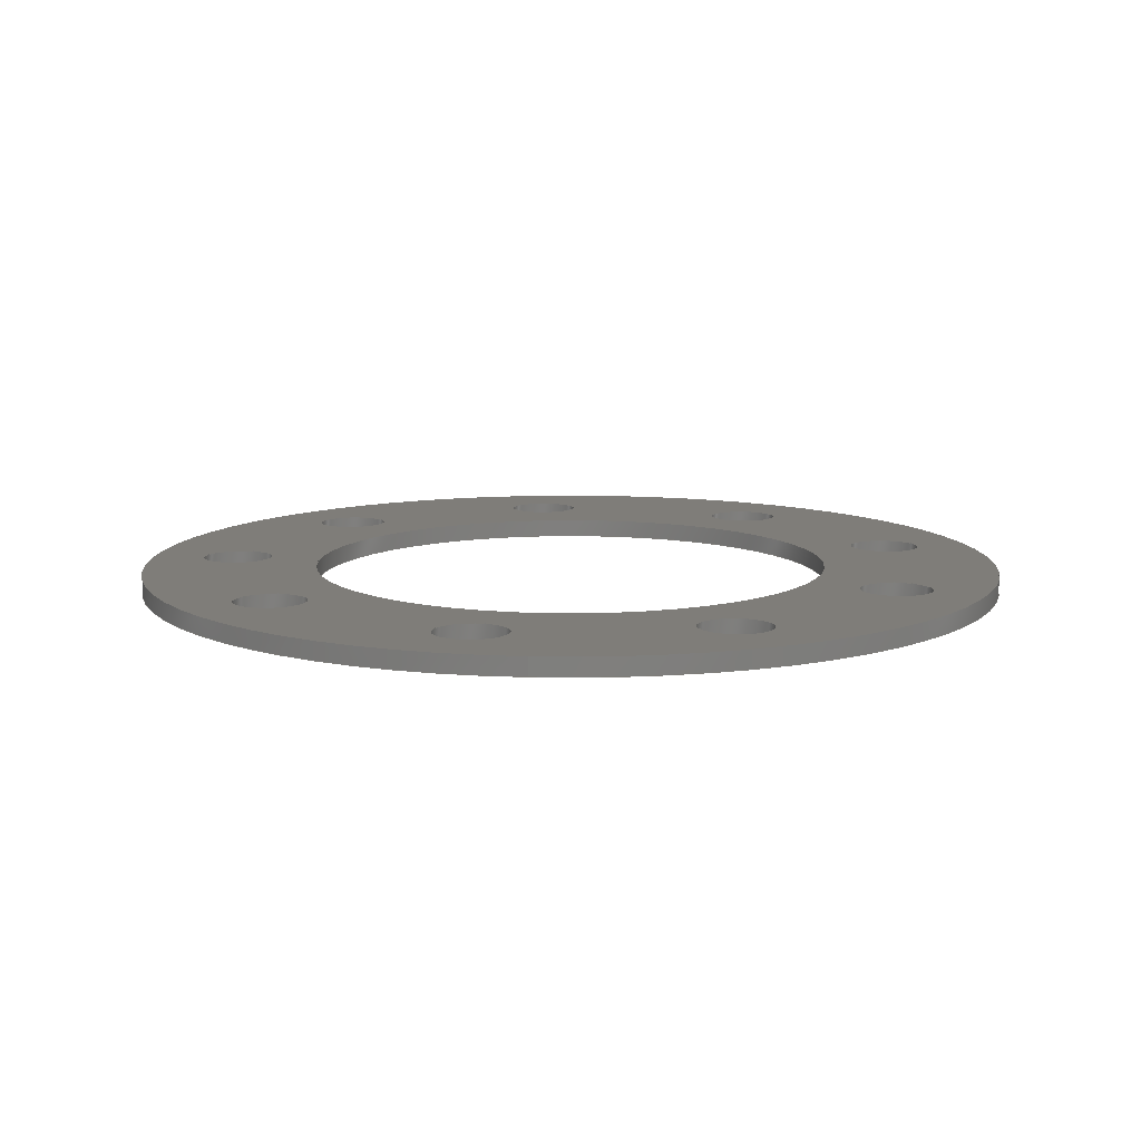
<metadata>
{"format":"step","ext":"step","renderer":"f3d","projection":"perspective","resolution":1024,"background":"white","views":[{"elev":10.8,"azim":-85.3,"up":"+Z"}]}
</metadata>
<code>
ISO-10303-21;
DATA;
#1=MECHANICAL_DESIGN_GEOMETRIC_PRESENTATION_REPRESENTATION('',(#4),#467);
#2=SHAPE_REPRESENTATION_RELATIONSHIP('SRR','None',#474,#3);
#3=ADVANCED_BREP_SHAPE_REPRESENTATION('',(#5),#466);
#4=STYLED_ITEM('',(#483),#5);
#5=MANIFOLD_SOLID_BREP('Spacer 0.75in - 2mm',#263);
#6=FACE_BOUND('',#53,.T.);
#7=FACE_BOUND('',#54,.T.);
#8=FACE_BOUND('',#55,.T.);
#9=FACE_BOUND('',#56,.T.);
#10=FACE_BOUND('',#57,.T.);
#11=FACE_BOUND('',#58,.T.);
#12=FACE_BOUND('',#59,.T.);
#13=FACE_BOUND('',#60,.T.);
#14=FACE_BOUND('',#61,.T.);
#15=FACE_BOUND('',#62,.T.);
#16=FACE_BOUND('',#64,.T.);
#17=FACE_BOUND('',#65,.T.);
#18=FACE_BOUND('',#66,.T.);
#19=FACE_BOUND('',#67,.T.);
#20=FACE_BOUND('',#68,.T.);
#21=FACE_BOUND('',#69,.T.);
#22=FACE_BOUND('',#70,.T.);
#23=FACE_BOUND('',#71,.T.);
#24=FACE_BOUND('',#72,.T.);
#25=FACE_BOUND('',#73,.T.);
#26=PLANE('',#310);
#27=PLANE('',#311);
#28=FACE_OUTER_BOUND('',#41,.T.);
#29=FACE_OUTER_BOUND('',#42,.T.);
#30=FACE_OUTER_BOUND('',#43,.T.);
#31=FACE_OUTER_BOUND('',#44,.T.);
#32=FACE_OUTER_BOUND('',#45,.T.);
#33=FACE_OUTER_BOUND('',#46,.T.);
#34=FACE_OUTER_BOUND('',#47,.T.);
#35=FACE_OUTER_BOUND('',#48,.T.);
#36=FACE_OUTER_BOUND('',#49,.T.);
#37=FACE_OUTER_BOUND('',#50,.T.);
#38=FACE_OUTER_BOUND('',#51,.T.);
#39=FACE_OUTER_BOUND('',#52,.T.);
#40=FACE_OUTER_BOUND('',#63,.T.);
#41=EDGE_LOOP('',(#173,#174,#175,#176));
#42=EDGE_LOOP('',(#177,#178,#179,#180));
#43=EDGE_LOOP('',(#181,#182,#183,#184));
#44=EDGE_LOOP('',(#185,#186,#187,#188));
#45=EDGE_LOOP('',(#189,#190,#191,#192));
#46=EDGE_LOOP('',(#193,#194,#195,#196));
#47=EDGE_LOOP('',(#197,#198,#199,#200));
#48=EDGE_LOOP('',(#201,#202,#203,#204));
#49=EDGE_LOOP('',(#205,#206,#207,#208));
#50=EDGE_LOOP('',(#209,#210,#211,#212));
#51=EDGE_LOOP('',(#213,#214,#215,#216));
#52=EDGE_LOOP('',(#217));
#53=EDGE_LOOP('',(#218));
#54=EDGE_LOOP('',(#219));
#55=EDGE_LOOP('',(#220));
#56=EDGE_LOOP('',(#221));
#57=EDGE_LOOP('',(#222));
#58=EDGE_LOOP('',(#223));
#59=EDGE_LOOP('',(#224));
#60=EDGE_LOOP('',(#225));
#61=EDGE_LOOP('',(#226));
#62=EDGE_LOOP('',(#227));
#63=EDGE_LOOP('',(#228));
#64=EDGE_LOOP('',(#229));
#65=EDGE_LOOP('',(#230));
#66=EDGE_LOOP('',(#231));
#67=EDGE_LOOP('',(#232));
#68=EDGE_LOOP('',(#233));
#69=EDGE_LOOP('',(#234));
#70=EDGE_LOOP('',(#235));
#71=EDGE_LOOP('',(#236));
#72=EDGE_LOOP('',(#237));
#73=EDGE_LOOP('',(#238));
#74=LINE('',#400,#85);
#75=LINE('',#406,#86);
#76=LINE('',#412,#87);
#77=LINE('',#418,#88);
#78=LINE('',#424,#89);
#79=LINE('',#430,#90);
#80=LINE('',#436,#91);
#81=LINE('',#442,#92);
#82=LINE('',#448,#93);
#83=LINE('',#454,#94);
#84=LINE('',#460,#95);
#85=VECTOR('',#318,28.57);
#86=VECTOR('',#325,3.969);
#87=VECTOR('',#332,3.969);
#88=VECTOR('',#339,3.969);
#89=VECTOR('',#346,3.969);
#90=VECTOR('',#353,3.969);
#91=VECTOR('',#360,3.969);
#92=VECTOR('',#367,3.969);
#93=VECTOR('',#374,3.969);
#94=VECTOR('',#381,3.969);
#95=VECTOR('',#388,47.62);
#96=CIRCLE('',#278,28.57);
#97=CIRCLE('',#279,28.57);
#98=CIRCLE('',#281,3.969);
#99=CIRCLE('',#282,3.969);
#100=CIRCLE('',#284,3.969);
#101=CIRCLE('',#285,3.969);
#102=CIRCLE('',#287,3.969);
#103=CIRCLE('',#288,3.969);
#104=CIRCLE('',#290,3.969);
#105=CIRCLE('',#291,3.969);
#106=CIRCLE('',#293,3.969);
#107=CIRCLE('',#294,3.969);
#108=CIRCLE('',#296,3.969);
#109=CIRCLE('',#297,3.969);
#110=CIRCLE('',#299,3.969);
#111=CIRCLE('',#300,3.969);
#112=CIRCLE('',#302,3.969);
#113=CIRCLE('',#303,3.969);
#114=CIRCLE('',#305,3.969);
#115=CIRCLE('',#306,3.969);
#116=CIRCLE('',#308,47.62);
#117=CIRCLE('',#309,47.62);
#118=VERTEX_POINT('',#397);
#119=VERTEX_POINT('',#399);
#120=VERTEX_POINT('',#403);
#121=VERTEX_POINT('',#405);
#122=VERTEX_POINT('',#409);
#123=VERTEX_POINT('',#411);
#124=VERTEX_POINT('',#415);
#125=VERTEX_POINT('',#417);
#126=VERTEX_POINT('',#421);
#127=VERTEX_POINT('',#423);
#128=VERTEX_POINT('',#427);
#129=VERTEX_POINT('',#429);
#130=VERTEX_POINT('',#433);
#131=VERTEX_POINT('',#435);
#132=VERTEX_POINT('',#439);
#133=VERTEX_POINT('',#441);
#134=VERTEX_POINT('',#445);
#135=VERTEX_POINT('',#447);
#136=VERTEX_POINT('',#451);
#137=VERTEX_POINT('',#453);
#138=VERTEX_POINT('',#457);
#139=VERTEX_POINT('',#459);
#140=EDGE_CURVE('',#118,#118,#96,.T.);
#141=EDGE_CURVE('',#118,#119,#74,.T.);
#142=EDGE_CURVE('',#119,#119,#97,.T.);
#143=EDGE_CURVE('',#120,#120,#98,.T.);
#144=EDGE_CURVE('',#120,#121,#75,.T.);
#145=EDGE_CURVE('',#121,#121,#99,.T.);
#146=EDGE_CURVE('',#122,#122,#100,.T.);
#147=EDGE_CURVE('',#122,#123,#76,.T.);
#148=EDGE_CURVE('',#123,#123,#101,.T.);
#149=EDGE_CURVE('',#124,#124,#102,.T.);
#150=EDGE_CURVE('',#124,#125,#77,.T.);
#151=EDGE_CURVE('',#125,#125,#103,.T.);
#152=EDGE_CURVE('',#126,#126,#104,.T.);
#153=EDGE_CURVE('',#126,#127,#78,.T.);
#154=EDGE_CURVE('',#127,#127,#105,.T.);
#155=EDGE_CURVE('',#128,#128,#106,.T.);
#156=EDGE_CURVE('',#128,#129,#79,.T.);
#157=EDGE_CURVE('',#129,#129,#107,.T.);
#158=EDGE_CURVE('',#130,#130,#108,.T.);
#159=EDGE_CURVE('',#130,#131,#80,.T.);
#160=EDGE_CURVE('',#131,#131,#109,.T.);
#161=EDGE_CURVE('',#132,#132,#110,.T.);
#162=EDGE_CURVE('',#132,#133,#81,.T.);
#163=EDGE_CURVE('',#133,#133,#111,.T.);
#164=EDGE_CURVE('',#134,#134,#112,.T.);
#165=EDGE_CURVE('',#134,#135,#82,.T.);
#166=EDGE_CURVE('',#135,#135,#113,.T.);
#167=EDGE_CURVE('',#136,#136,#114,.T.);
#168=EDGE_CURVE('',#136,#137,#83,.T.);
#169=EDGE_CURVE('',#137,#137,#115,.T.);
#170=EDGE_CURVE('',#138,#138,#116,.T.);
#171=EDGE_CURVE('',#138,#139,#84,.T.);
#172=EDGE_CURVE('',#139,#139,#117,.T.);
#173=ORIENTED_EDGE('',*,*,#140,.F.);
#174=ORIENTED_EDGE('',*,*,#141,.T.);
#175=ORIENTED_EDGE('',*,*,#142,.F.);
#176=ORIENTED_EDGE('',*,*,#141,.F.);
#177=ORIENTED_EDGE('',*,*,#143,.F.);
#178=ORIENTED_EDGE('',*,*,#144,.T.);
#179=ORIENTED_EDGE('',*,*,#145,.F.);
#180=ORIENTED_EDGE('',*,*,#144,.F.);
#181=ORIENTED_EDGE('',*,*,#146,.F.);
#182=ORIENTED_EDGE('',*,*,#147,.T.);
#183=ORIENTED_EDGE('',*,*,#148,.F.);
#184=ORIENTED_EDGE('',*,*,#147,.F.);
#185=ORIENTED_EDGE('',*,*,#149,.F.);
#186=ORIENTED_EDGE('',*,*,#150,.T.);
#187=ORIENTED_EDGE('',*,*,#151,.F.);
#188=ORIENTED_EDGE('',*,*,#150,.F.);
#189=ORIENTED_EDGE('',*,*,#152,.F.);
#190=ORIENTED_EDGE('',*,*,#153,.T.);
#191=ORIENTED_EDGE('',*,*,#154,.F.);
#192=ORIENTED_EDGE('',*,*,#153,.F.);
#193=ORIENTED_EDGE('',*,*,#155,.F.);
#194=ORIENTED_EDGE('',*,*,#156,.T.);
#195=ORIENTED_EDGE('',*,*,#157,.F.);
#196=ORIENTED_EDGE('',*,*,#156,.F.);
#197=ORIENTED_EDGE('',*,*,#158,.F.);
#198=ORIENTED_EDGE('',*,*,#159,.T.);
#199=ORIENTED_EDGE('',*,*,#160,.F.);
#200=ORIENTED_EDGE('',*,*,#159,.F.);
#201=ORIENTED_EDGE('',*,*,#161,.F.);
#202=ORIENTED_EDGE('',*,*,#162,.T.);
#203=ORIENTED_EDGE('',*,*,#163,.F.);
#204=ORIENTED_EDGE('',*,*,#162,.F.);
#205=ORIENTED_EDGE('',*,*,#164,.F.);
#206=ORIENTED_EDGE('',*,*,#165,.T.);
#207=ORIENTED_EDGE('',*,*,#166,.F.);
#208=ORIENTED_EDGE('',*,*,#165,.F.);
#209=ORIENTED_EDGE('',*,*,#167,.F.);
#210=ORIENTED_EDGE('',*,*,#168,.T.);
#211=ORIENTED_EDGE('',*,*,#169,.F.);
#212=ORIENTED_EDGE('',*,*,#168,.F.);
#213=ORIENTED_EDGE('',*,*,#170,.F.);
#214=ORIENTED_EDGE('',*,*,#171,.T.);
#215=ORIENTED_EDGE('',*,*,#172,.T.);
#216=ORIENTED_EDGE('',*,*,#171,.F.);
#217=ORIENTED_EDGE('',*,*,#170,.T.);
#218=ORIENTED_EDGE('',*,*,#167,.T.);
#219=ORIENTED_EDGE('',*,*,#164,.T.);
#220=ORIENTED_EDGE('',*,*,#161,.T.);
#221=ORIENTED_EDGE('',*,*,#158,.T.);
#222=ORIENTED_EDGE('',*,*,#155,.T.);
#223=ORIENTED_EDGE('',*,*,#152,.T.);
#224=ORIENTED_EDGE('',*,*,#149,.T.);
#225=ORIENTED_EDGE('',*,*,#146,.T.);
#226=ORIENTED_EDGE('',*,*,#143,.T.);
#227=ORIENTED_EDGE('',*,*,#140,.T.);
#228=ORIENTED_EDGE('',*,*,#172,.F.);
#229=ORIENTED_EDGE('',*,*,#169,.T.);
#230=ORIENTED_EDGE('',*,*,#166,.T.);
#231=ORIENTED_EDGE('',*,*,#163,.T.);
#232=ORIENTED_EDGE('',*,*,#160,.T.);
#233=ORIENTED_EDGE('',*,*,#157,.T.);
#234=ORIENTED_EDGE('',*,*,#154,.T.);
#235=ORIENTED_EDGE('',*,*,#151,.T.);
#236=ORIENTED_EDGE('',*,*,#148,.T.);
#237=ORIENTED_EDGE('',*,*,#145,.T.);
#238=ORIENTED_EDGE('',*,*,#142,.T.);
#239=CYLINDRICAL_SURFACE('',#277,28.57);
#240=CYLINDRICAL_SURFACE('',#280,3.969);
#241=CYLINDRICAL_SURFACE('',#283,3.969);
#242=CYLINDRICAL_SURFACE('',#286,3.969);
#243=CYLINDRICAL_SURFACE('',#289,3.969);
#244=CYLINDRICAL_SURFACE('',#292,3.969);
#245=CYLINDRICAL_SURFACE('',#295,3.969);
#246=CYLINDRICAL_SURFACE('',#298,3.969);
#247=CYLINDRICAL_SURFACE('',#301,3.969);
#248=CYLINDRICAL_SURFACE('',#304,3.969);
#249=CYLINDRICAL_SURFACE('',#307,47.62);
#250=ADVANCED_FACE('',(#28),#239,.F.);
#251=ADVANCED_FACE('',(#29),#240,.F.);
#252=ADVANCED_FACE('',(#30),#241,.F.);
#253=ADVANCED_FACE('',(#31),#242,.F.);
#254=ADVANCED_FACE('',(#32),#243,.F.);
#255=ADVANCED_FACE('',(#33),#244,.F.);
#256=ADVANCED_FACE('',(#34),#245,.F.);
#257=ADVANCED_FACE('',(#35),#246,.F.);
#258=ADVANCED_FACE('',(#36),#247,.F.);
#259=ADVANCED_FACE('',(#37),#248,.F.);
#260=ADVANCED_FACE('',(#38),#249,.T.);
#261=ADVANCED_FACE('',(#39,#6,#7,#8,#9,#10,#11,#12,#13,#14,#15),#26,
 .T.);
#262=ADVANCED_FACE('',(#40,#16,#17,#18,#19,#20,#21,#22,#23,#24,#25),#27,
 .F.);
#263=CLOSED_SHELL('',(#250,#251,#252,#253,#254,#255,#256,#257,#258,#259,
#260,#261,#262));
#264=DERIVED_UNIT_ELEMENT(#266,1);
#265=DERIVED_UNIT_ELEMENT(#469,-3);
#266=(
MASS_UNIT()
NAMED_UNIT(*)
SI_UNIT(.KILO.,.GRAM.)
);
#267=DERIVED_UNIT((#264,#265));
#268=MEASURE_REPRESENTATION_ITEM('density measure',
POSITIVE_RATIO_MEASURE(7850),#267);
#269=PROPERTY_DEFINITION_REPRESENTATION(#274,#271);
#270=PROPERTY_DEFINITION_REPRESENTATION(#275,#272);
#271=REPRESENTATION('material name',(#273),#466);
#272=REPRESENTATION('density',(#268),#466);
#273=DESCRIPTIVE_REPRESENTATION_ITEM('Steel','Steel');
#274=PROPERTY_DEFINITION('material property','material name',#476);
#275=PROPERTY_DEFINITION('material property','density of part',#476);
#276=AXIS2_PLACEMENT_3D('',#395,#312,#313);
#277=AXIS2_PLACEMENT_3D('',#396,#314,#315);
#278=AXIS2_PLACEMENT_3D('',#398,#316,#317);
#279=AXIS2_PLACEMENT_3D('',#401,#319,#320);
#280=AXIS2_PLACEMENT_3D('',#402,#321,#322);
#281=AXIS2_PLACEMENT_3D('',#404,#323,#324);
#282=AXIS2_PLACEMENT_3D('',#407,#326,#327);
#283=AXIS2_PLACEMENT_3D('',#408,#328,#329);
#284=AXIS2_PLACEMENT_3D('',#410,#330,#331);
#285=AXIS2_PLACEMENT_3D('',#413,#333,#334);
#286=AXIS2_PLACEMENT_3D('',#414,#335,#336);
#287=AXIS2_PLACEMENT_3D('',#416,#337,#338);
#288=AXIS2_PLACEMENT_3D('',#419,#340,#341);
#289=AXIS2_PLACEMENT_3D('',#420,#342,#343);
#290=AXIS2_PLACEMENT_3D('',#422,#344,#345);
#291=AXIS2_PLACEMENT_3D('',#425,#347,#348);
#292=AXIS2_PLACEMENT_3D('',#426,#349,#350);
#293=AXIS2_PLACEMENT_3D('',#428,#351,#352);
#294=AXIS2_PLACEMENT_3D('',#431,#354,#355);
#295=AXIS2_PLACEMENT_3D('',#432,#356,#357);
#296=AXIS2_PLACEMENT_3D('',#434,#358,#359);
#297=AXIS2_PLACEMENT_3D('',#437,#361,#362);
#298=AXIS2_PLACEMENT_3D('',#438,#363,#364);
#299=AXIS2_PLACEMENT_3D('',#440,#365,#366);
#300=AXIS2_PLACEMENT_3D('',#443,#368,#369);
#301=AXIS2_PLACEMENT_3D('',#444,#370,#371);
#302=AXIS2_PLACEMENT_3D('',#446,#372,#373);
#303=AXIS2_PLACEMENT_3D('',#449,#375,#376);
#304=AXIS2_PLACEMENT_3D('',#450,#377,#378);
#305=AXIS2_PLACEMENT_3D('',#452,#379,#380);
#306=AXIS2_PLACEMENT_3D('',#455,#382,#383);
#307=AXIS2_PLACEMENT_3D('',#456,#384,#385);
#308=AXIS2_PLACEMENT_3D('',#458,#386,#387);
#309=AXIS2_PLACEMENT_3D('',#461,#389,#390);
#310=AXIS2_PLACEMENT_3D('',#462,#391,#392);
#311=AXIS2_PLACEMENT_3D('',#463,#393,#394);
#312=DIRECTION('axis',(0,0,1));
#313=DIRECTION('refdir',(1,0,0));
#314=DIRECTION('center_axis',(0,0,1));
#315=DIRECTION('ref_axis',(1,0,0));
#316=DIRECTION('center_axis',(0,0,-1));
#317=DIRECTION('ref_axis',(1,0,0));
#318=DIRECTION('',(0,0,-1));
#319=DIRECTION('center_axis',(0,0,1));
#320=DIRECTION('ref_axis',(1,0,0));
#321=DIRECTION('center_axis',(0,0,1));
#322=DIRECTION('ref_axis',(1,0,0));
#323=DIRECTION('center_axis',(0,0,-1));
#324=DIRECTION('ref_axis',(1,0,0));
#325=DIRECTION('',(0,0,-1));
#326=DIRECTION('center_axis',(0,0,1));
#327=DIRECTION('ref_axis',(1,0,0));
#328=DIRECTION('center_axis',(0,0,1));
#329=DIRECTION('ref_axis',(1,0,0));
#330=DIRECTION('center_axis',(0,0,-1));
#331=DIRECTION('ref_axis',(1,0,0));
#332=DIRECTION('',(0,0,-1));
#333=DIRECTION('center_axis',(0,0,1));
#334=DIRECTION('ref_axis',(1,0,0));
#335=DIRECTION('center_axis',(0,0,1));
#336=DIRECTION('ref_axis',(1,0,0));
#337=DIRECTION('center_axis',(0,0,-1));
#338=DIRECTION('ref_axis',(1,0,0));
#339=DIRECTION('',(0,0,-1));
#340=DIRECTION('center_axis',(0,0,1));
#341=DIRECTION('ref_axis',(1,0,0));
#342=DIRECTION('center_axis',(0,0,1));
#343=DIRECTION('ref_axis',(1,0,0));
#344=DIRECTION('center_axis',(0,0,-1));
#345=DIRECTION('ref_axis',(1,0,0));
#346=DIRECTION('',(0,0,-1));
#347=DIRECTION('center_axis',(0,0,1));
#348=DIRECTION('ref_axis',(1,0,0));
#349=DIRECTION('center_axis',(0,0,1));
#350=DIRECTION('ref_axis',(1,0,0));
#351=DIRECTION('center_axis',(0,0,-1));
#352=DIRECTION('ref_axis',(1,0,0));
#353=DIRECTION('',(0,0,-1));
#354=DIRECTION('center_axis',(0,0,1));
#355=DIRECTION('ref_axis',(1,0,0));
#356=DIRECTION('center_axis',(0,0,1));
#357=DIRECTION('ref_axis',(1,0,0));
#358=DIRECTION('center_axis',(0,0,-1));
#359=DIRECTION('ref_axis',(1,0,0));
#360=DIRECTION('',(0,0,-1));
#361=DIRECTION('center_axis',(0,0,1));
#362=DIRECTION('ref_axis',(1,0,0));
#363=DIRECTION('center_axis',(0,0,1));
#364=DIRECTION('ref_axis',(1,0,0));
#365=DIRECTION('center_axis',(0,0,-1));
#366=DIRECTION('ref_axis',(1,0,0));
#367=DIRECTION('',(0,0,-1));
#368=DIRECTION('center_axis',(0,0,1));
#369=DIRECTION('ref_axis',(1,0,0));
#370=DIRECTION('center_axis',(0,0,1));
#371=DIRECTION('ref_axis',(1,0,0));
#372=DIRECTION('center_axis',(0,0,-1));
#373=DIRECTION('ref_axis',(1,0,0));
#374=DIRECTION('',(0,0,-1));
#375=DIRECTION('center_axis',(0,0,1));
#376=DIRECTION('ref_axis',(1,0,0));
#377=DIRECTION('center_axis',(0,0,1));
#378=DIRECTION('ref_axis',(1,0,0));
#379=DIRECTION('center_axis',(0,0,-1));
#380=DIRECTION('ref_axis',(1,0,0));
#381=DIRECTION('',(0,0,-1));
#382=DIRECTION('center_axis',(0,0,1));
#383=DIRECTION('ref_axis',(1,0,0));
#384=DIRECTION('center_axis',(0,0,1));
#385=DIRECTION('ref_axis',(1,0,0));
#386=DIRECTION('center_axis',(0,0,1));
#387=DIRECTION('ref_axis',(1,0,0));
#388=DIRECTION('',(0,0,-1));
#389=DIRECTION('center_axis',(0,0,1));
#390=DIRECTION('ref_axis',(1,0,0));
#391=DIRECTION('center_axis',(0,0,1));
#392=DIRECTION('ref_axis',(1,0,0));
#393=DIRECTION('center_axis',(0,0,1));
#394=DIRECTION('ref_axis',(1,0,0));
#395=CARTESIAN_POINT('',(0,0,0));
#396=CARTESIAN_POINT('Origin',(-4.441e-15,-7.401e-16,
0));
#397=CARTESIAN_POINT('',(-28.57,-4.24e-15,2));
#398=CARTESIAN_POINT('Origin',(-4.441e-15,-7.401e-16,
2));
#399=CARTESIAN_POINT('',(-28.57,-4.24e-15,0));
#400=CARTESIAN_POINT('',(-28.57,-4.24e-15,0));
#401=CARTESIAN_POINT('Origin',(-4.441e-15,-7.401e-16,
0));
#402=CARTESIAN_POINT('Origin',(0,38.1,0));
#403=CARTESIAN_POINT('',(-3.969,38.1,2));
#404=CARTESIAN_POINT('Origin',(0,38.1,2));
#405=CARTESIAN_POINT('',(-3.969,38.1,0));
#406=CARTESIAN_POINT('',(-3.969,38.1,0));
#407=CARTESIAN_POINT('Origin',(0,38.1,0));
#408=CARTESIAN_POINT('Origin',(37.52,6.616,0));
#409=CARTESIAN_POINT('',(33.55,6.616,2));
#410=CARTESIAN_POINT('Origin',(37.52,6.616,2));
#411=CARTESIAN_POINT('',(33.55,6.616,0));
#412=CARTESIAN_POINT('',(33.55,6.616,0));
#413=CARTESIAN_POINT('Origin',(37.52,6.616,0));
#414=CARTESIAN_POINT('Origin',(24.49,29.19,0));
#415=CARTESIAN_POINT('',(20.52,29.19,2));
#416=CARTESIAN_POINT('Origin',(24.49,29.19,2));
#417=CARTESIAN_POINT('',(20.52,29.19,0));
#418=CARTESIAN_POINT('',(20.52,29.19,0));
#419=CARTESIAN_POINT('Origin',(24.49,29.19,0));
#420=CARTESIAN_POINT('Origin',(-33,-19.05,0));
#421=CARTESIAN_POINT('',(-36.96,-19.05,2));
#422=CARTESIAN_POINT('Origin',(-33,-19.05,2));
#423=CARTESIAN_POINT('',(-36.96,-19.05,0));
#424=CARTESIAN_POINT('',(-36.96,-19.05,0));
#425=CARTESIAN_POINT('Origin',(-33,-19.05,0));
#426=CARTESIAN_POINT('Origin',(33,-19.05,0));
#427=CARTESIAN_POINT('',(29.03,-19.05,2));
#428=CARTESIAN_POINT('Origin',(33,-19.05,2));
#429=CARTESIAN_POINT('',(29.03,-19.05,0));
#430=CARTESIAN_POINT('',(29.03,-19.05,0));
#431=CARTESIAN_POINT('Origin',(33,-19.05,0));
#432=CARTESIAN_POINT('Origin',(-24.49,29.19,0));
#433=CARTESIAN_POINT('',(-28.46,29.19,2));
#434=CARTESIAN_POINT('Origin',(-24.49,29.19,2));
#435=CARTESIAN_POINT('',(-28.46,29.19,0));
#436=CARTESIAN_POINT('',(-28.46,29.19,0));
#437=CARTESIAN_POINT('Origin',(-24.49,29.19,0));
#438=CARTESIAN_POINT('Origin',(13.03,-35.8,0));
#439=CARTESIAN_POINT('',(9.062,-35.8,2));
#440=CARTESIAN_POINT('Origin',(13.03,-35.8,2));
#441=CARTESIAN_POINT('',(9.062,-35.8,0));
#442=CARTESIAN_POINT('',(9.062,-35.8,0));
#443=CARTESIAN_POINT('Origin',(13.03,-35.8,0));
#444=CARTESIAN_POINT('Origin',(-13.03,-35.8,0));
#445=CARTESIAN_POINT('',(-17,-35.8,2));
#446=CARTESIAN_POINT('Origin',(-13.03,-35.8,2));
#447=CARTESIAN_POINT('',(-17,-35.8,0));
#448=CARTESIAN_POINT('',(-17,-35.8,0));
#449=CARTESIAN_POINT('Origin',(-13.03,-35.8,0));
#450=CARTESIAN_POINT('Origin',(-37.52,6.616,0));
#451=CARTESIAN_POINT('',(-41.49,6.616,2));
#452=CARTESIAN_POINT('Origin',(-37.52,6.616,2));
#453=CARTESIAN_POINT('',(-41.49,6.616,0));
#454=CARTESIAN_POINT('',(-41.49,6.616,0));
#455=CARTESIAN_POINT('Origin',(-37.52,6.616,0));
#456=CARTESIAN_POINT('Origin',(-4.441e-15,-7.401e-16,
0));
#457=CARTESIAN_POINT('',(-47.62,-6.573e-15,2));
#458=CARTESIAN_POINT('Origin',(-4.441e-15,-7.401e-16,
2));
#459=CARTESIAN_POINT('',(-47.62,-6.573e-15,0));
#460=CARTESIAN_POINT('',(-47.62,-6.573e-15,0));
#461=CARTESIAN_POINT('Origin',(-4.441e-15,-7.401e-16,
0));
#462=CARTESIAN_POINT('Origin',(0,0,2));
#463=CARTESIAN_POINT('Origin',(0,0,0));
#464=UNCERTAINTY_MEASURE_WITH_UNIT(LENGTH_MEASURE(0.01),#468,
'DISTANCE_ACCURACY_VALUE',
'Maximum model space distance between geometric entities at asserted c
onnectivities');
#465=UNCERTAINTY_MEASURE_WITH_UNIT(LENGTH_MEASURE(0.01),#468,
'DISTANCE_ACCURACY_VALUE',
'Maximum model space distance between geometric entities at asserted c
onnectivities');
#466=(
GEOMETRIC_REPRESENTATION_CONTEXT(3)
GLOBAL_UNCERTAINTY_ASSIGNED_CONTEXT((#464))
GLOBAL_UNIT_ASSIGNED_CONTEXT((#468,#470,#471))
REPRESENTATION_CONTEXT('','3D')
);
#467=(
GEOMETRIC_REPRESENTATION_CONTEXT(3)
GLOBAL_UNCERTAINTY_ASSIGNED_CONTEXT((#465))
GLOBAL_UNIT_ASSIGNED_CONTEXT((#468,#470,#471))
REPRESENTATION_CONTEXT('','3D')
);
#468=(
LENGTH_UNIT()
NAMED_UNIT(*)
SI_UNIT(.MILLI.,.METRE.)
);
#469=(
LENGTH_UNIT()
NAMED_UNIT(*)
SI_UNIT($,.METRE.)
);
#470=(
NAMED_UNIT(*)
PLANE_ANGLE_UNIT()
SI_UNIT($,.RADIAN.)
);
#471=(
NAMED_UNIT(*)
SI_UNIT($,.STERADIAN.)
SOLID_ANGLE_UNIT()
);
#472=SHAPE_DEFINITION_REPRESENTATION(#473,#474);
#473=PRODUCT_DEFINITION_SHAPE('',$,#476);
#474=SHAPE_REPRESENTATION('',(#276),#466);
#475=PRODUCT_DEFINITION_CONTEXT('part definition',#480,'design');
#476=PRODUCT_DEFINITION('Spacer 0.75in - 2mm','Spacer 0.75in - 2mm',#477,
#475);
#477=PRODUCT_DEFINITION_FORMATION('',$,#482);
#478=PRODUCT_RELATED_PRODUCT_CATEGORY('Spacer 0.75in - 2mm',
'Spacer 0.75in - 2mm',(#482));
#479=APPLICATION_PROTOCOL_DEFINITION('international standard',
'automotive_design',2009,#480);
#480=APPLICATION_CONTEXT(
'Core Data for Automotive Mechanical Design Process');
#481=PRODUCT_CONTEXT('part definition',#480,'mechanical');
#482=PRODUCT('Spacer 0.75in - 2mm','Spacer 0.75in - 2mm',$,(#481));
#483=PRESENTATION_STYLE_ASSIGNMENT((#484));
#484=SURFACE_STYLE_USAGE(.BOTH.,#485);
#485=SURFACE_SIDE_STYLE('',(#486));
#486=SURFACE_STYLE_FILL_AREA(#487);
#487=FILL_AREA_STYLE('Steel - Satin',(#488));
#488=FILL_AREA_STYLE_COLOUR('Steel - Satin',#489);
#489=COLOUR_RGB('Steel - Satin',0.6275,0.6275,0.6275);
ENDSEC;
END-ISO-10303-21;

</code>
